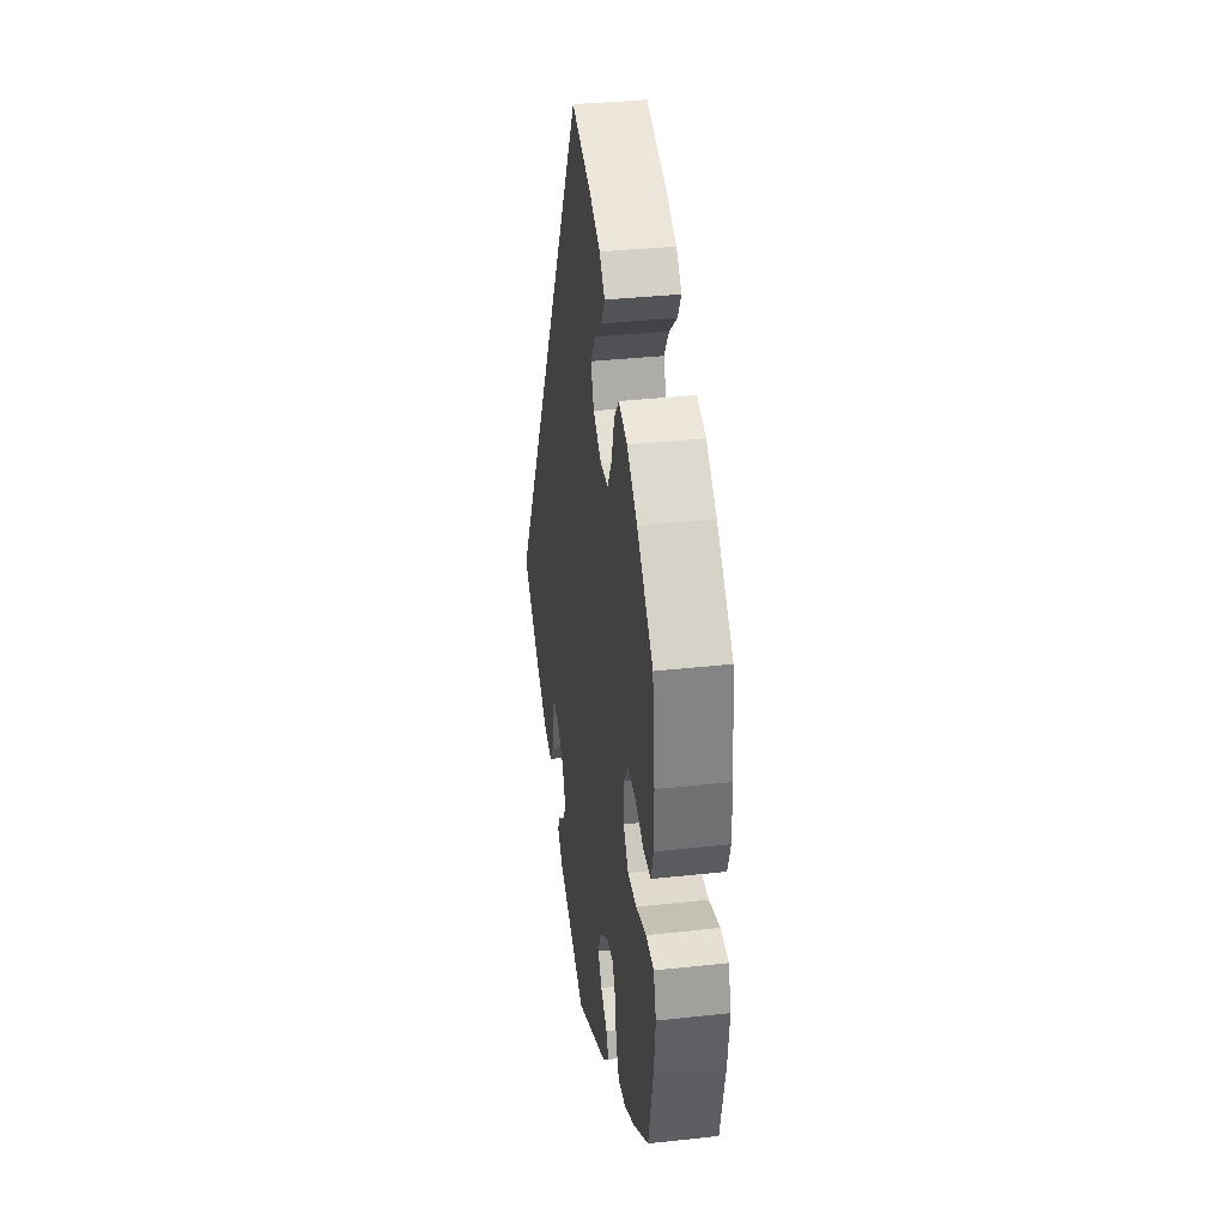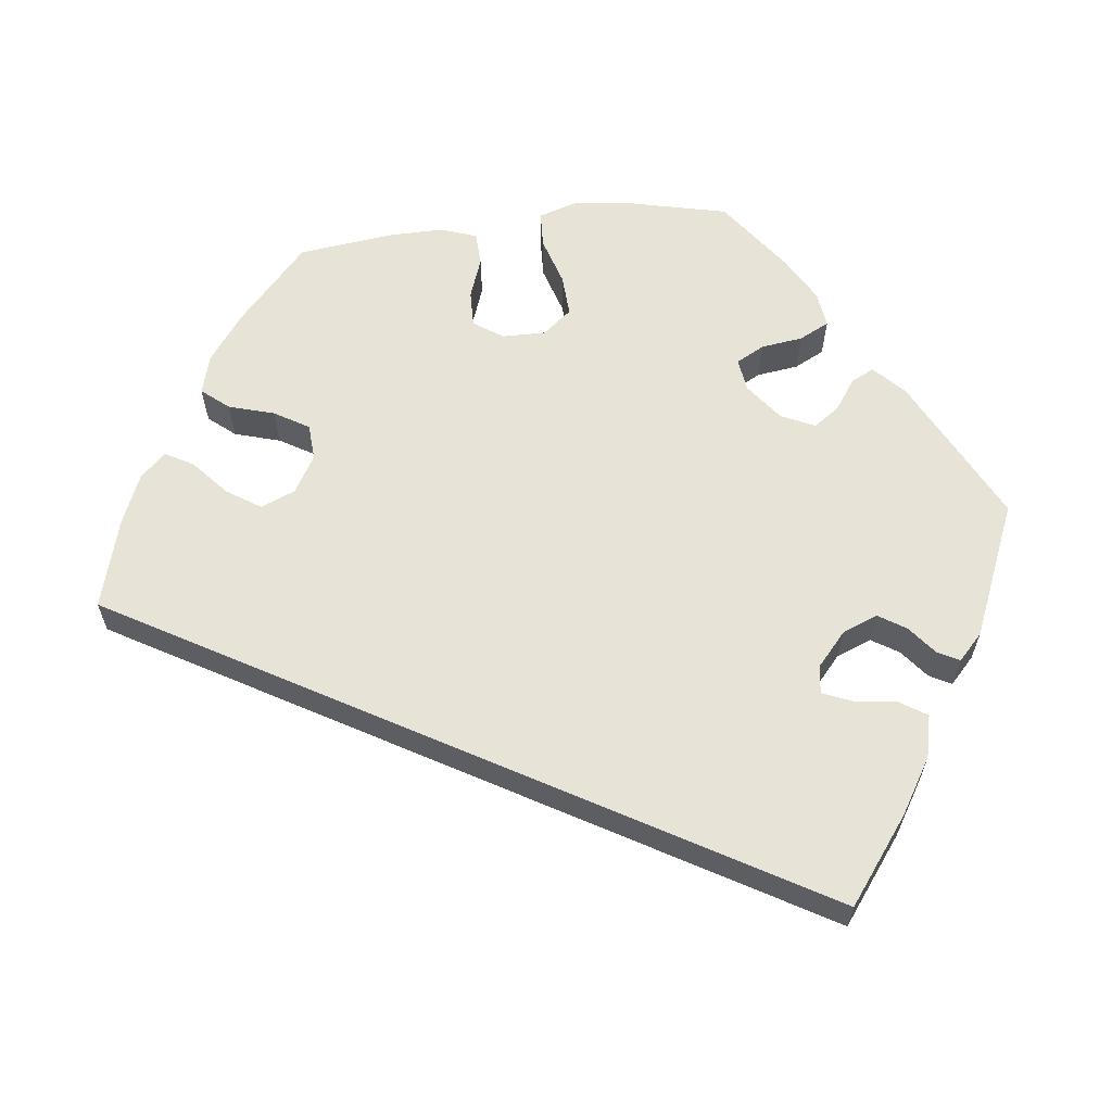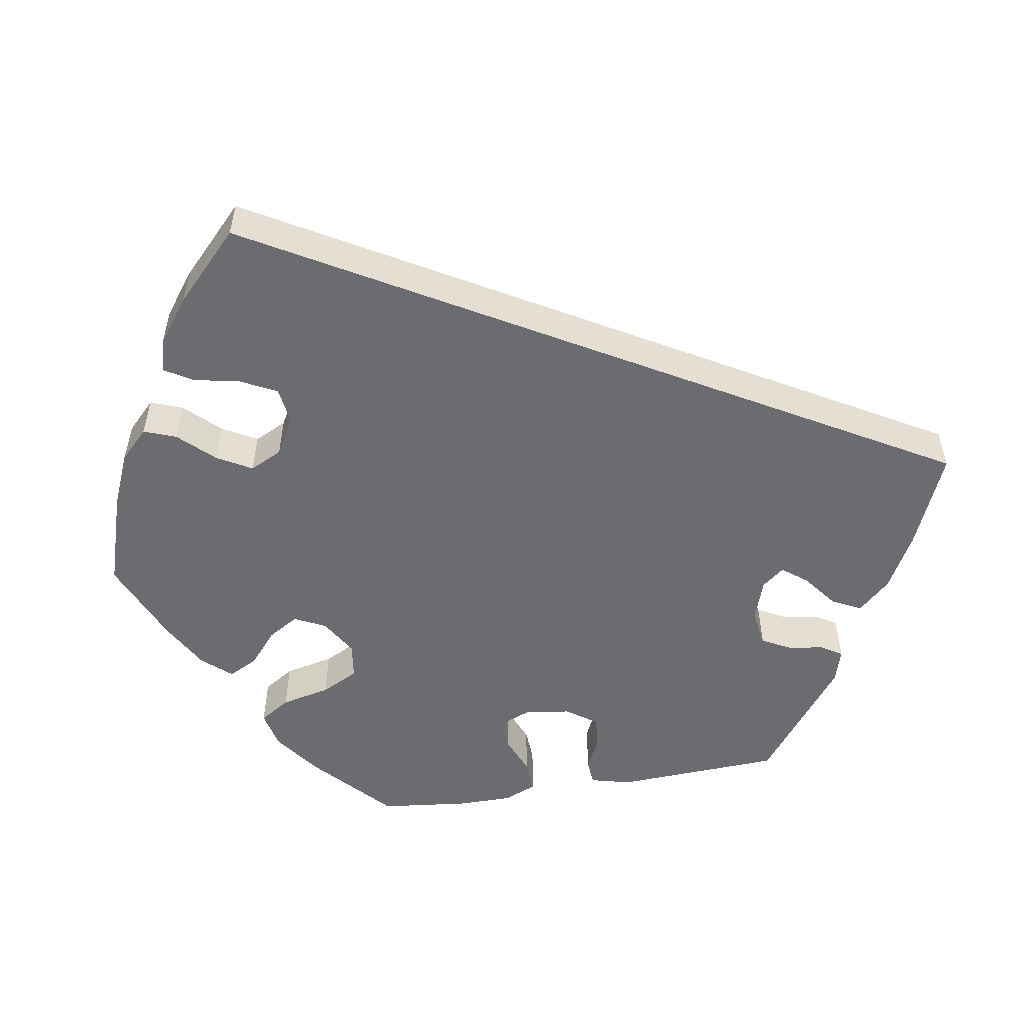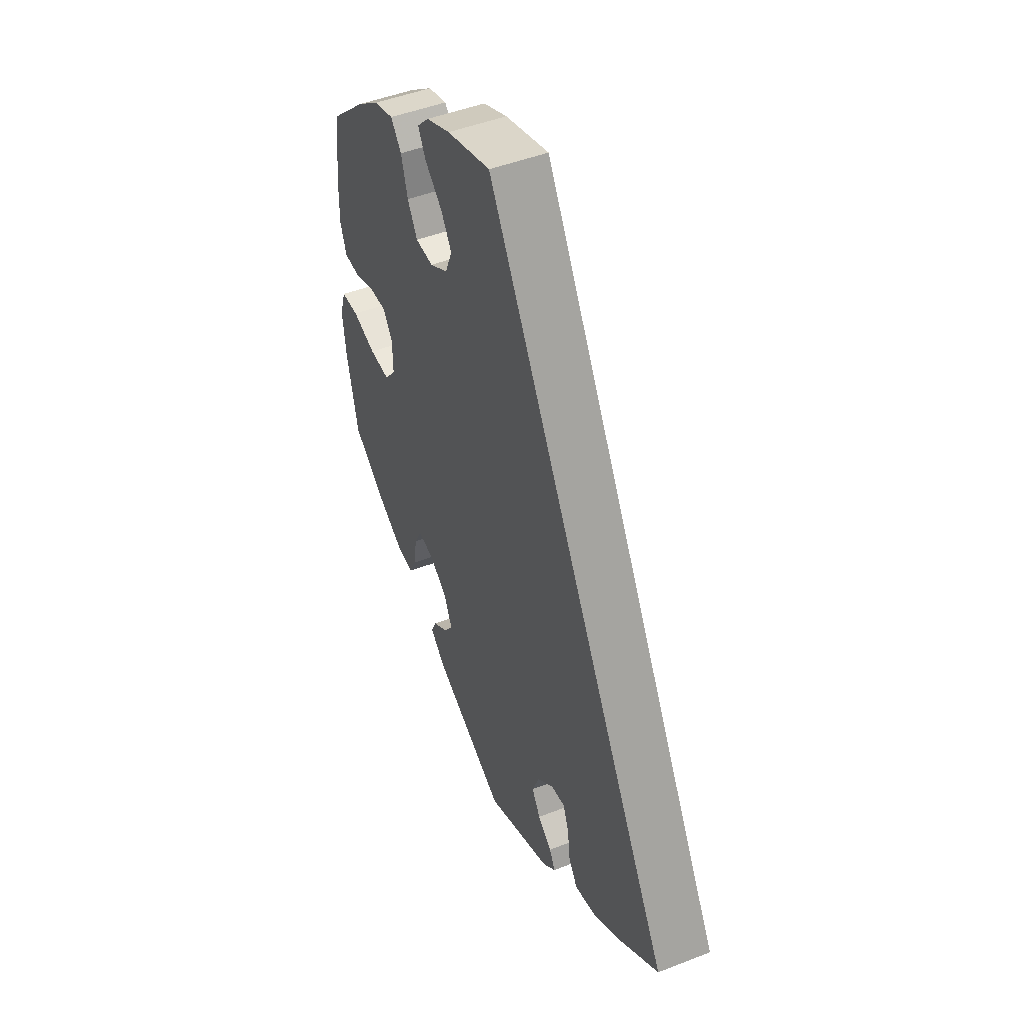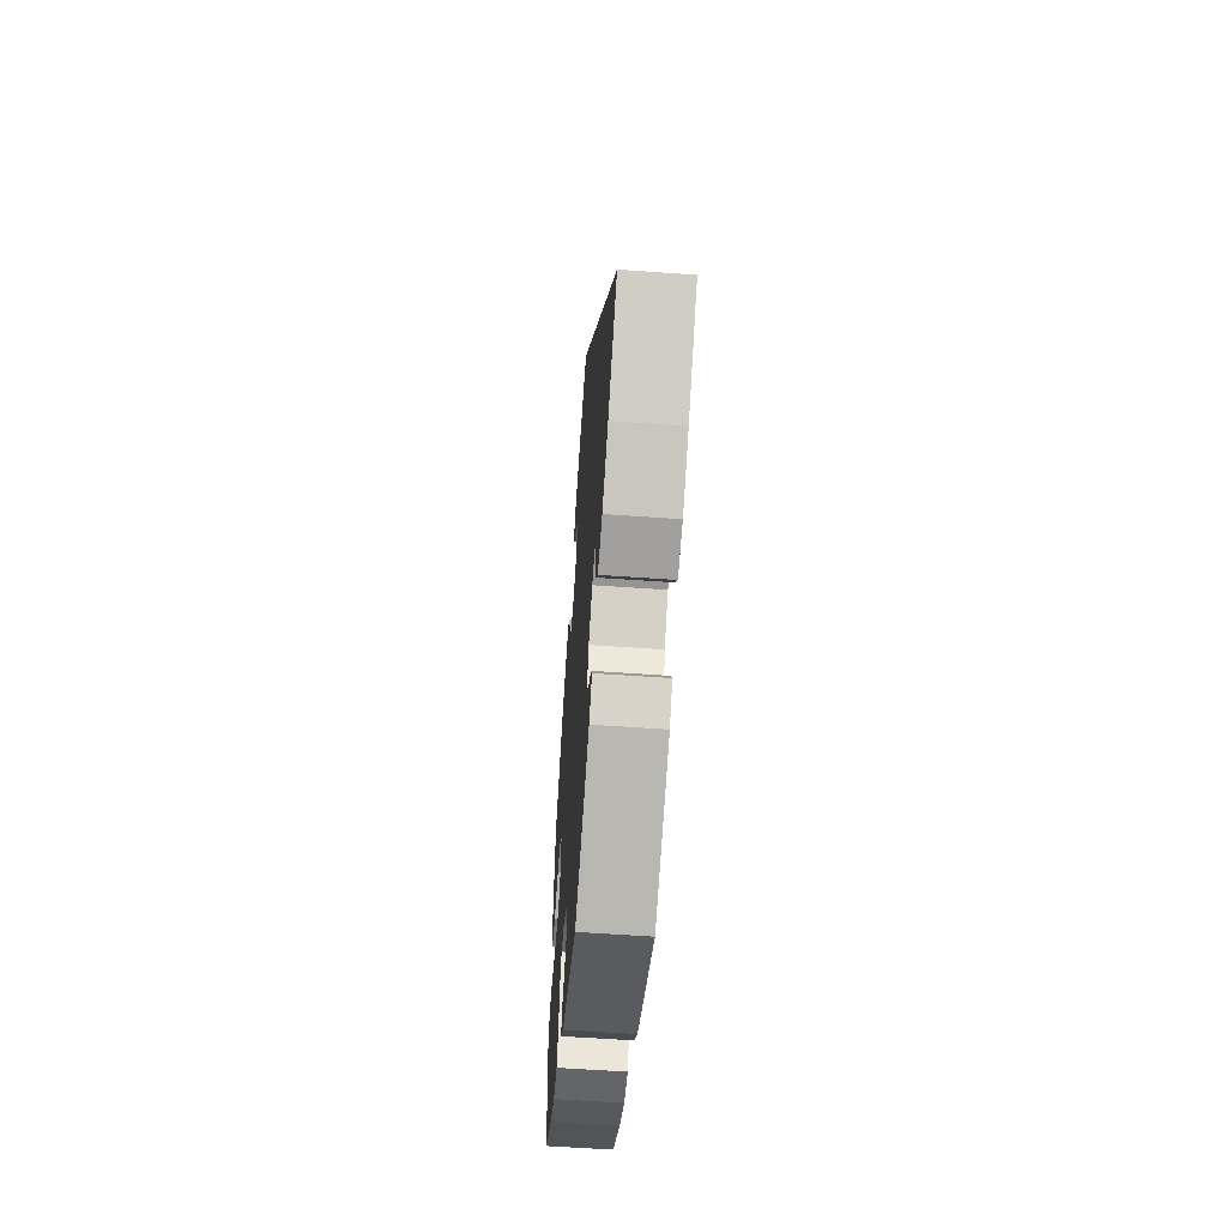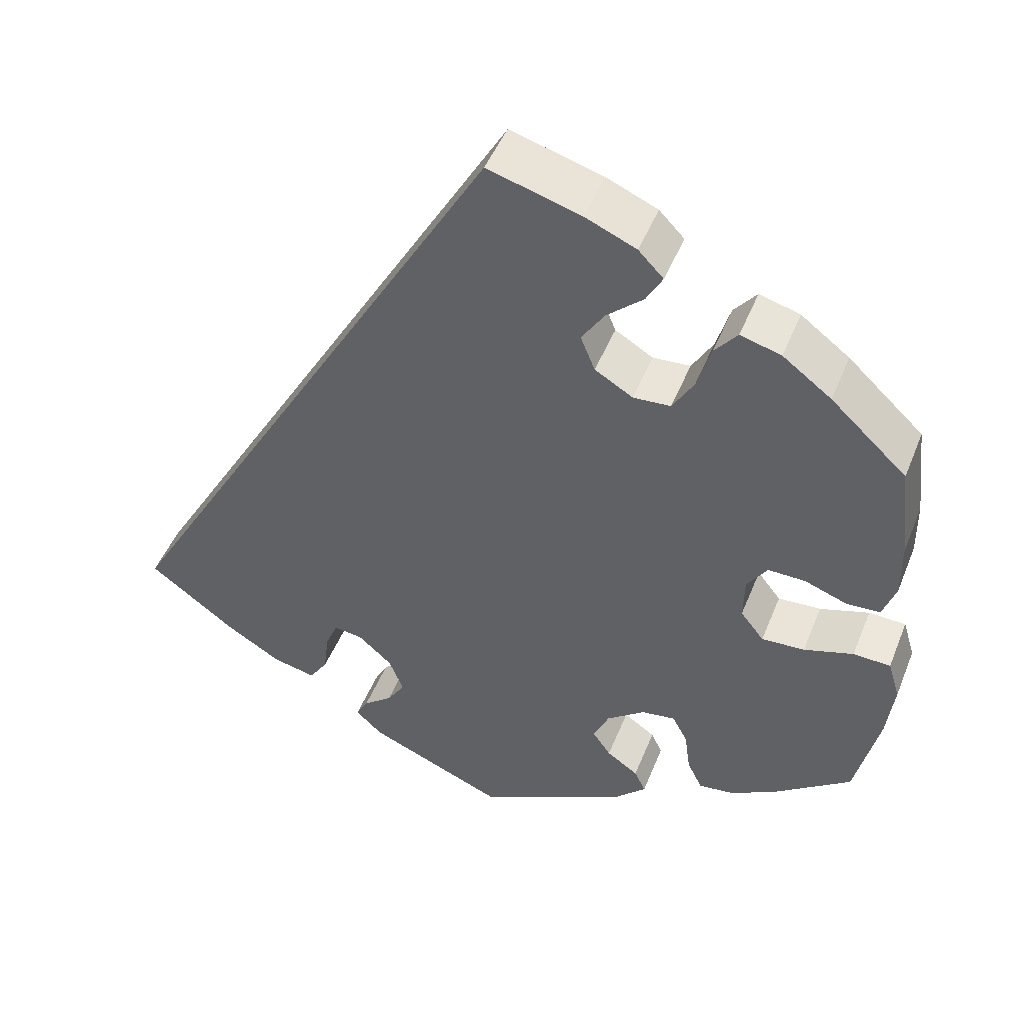
<metadata>
{"format":"obj","ext":"obj","renderer":"f3d","projection":"perspective","resolution":1024,"background":"white","views":[{"elev":35.9,"azim":-98.2,"up":"+Z"},{"elev":62.4,"azim":83.2,"up":"+Y"},{"elev":-53.7,"azim":39.4,"up":"+Y"},{"elev":47.6,"azim":66.3,"up":"+Z"},{"elev":-59.2,"azim":85.8,"up":"+Z"},{"elev":47.8,"azim":-158.7,"up":"+Z"}]}
</metadata>
<code>
v -0.188 0.07 -0.481
v -0.226 0.07 -0.444
v -0.212 0.07 -0.415
v -0.173 0.07 -0.388
v -0.15 0.07 -0.355
v -0.17 0.07 -0.312
v -0.217 0.07 -0.276
v -0.259 0.07 -0.27
v -0.278 0.07 -0.306
v -0.285 0.07 -0.359
v -0.304 0.07 -0.397
v -0.349 0.07 -0.391
v -0.408 0.07 -0.357
v -0.5 0.07 -0.289
v -0.529 0.07 -0.163
v -0.538 0.07 -0.088
v -0.523 0.07 -0.039
v -0.477 0.07 -0.037
v -0.416 0.07 -0.056
v -0.363 0.07 -0.059
v -0.334 0.07 -0.022
v -0.335 0.07 0.033
v -0.36 0.07 0.07
v -0.406 0.07 0.069
v -0.458 0.07 0.05
v -0.5 0.07 0.052
v -0.516 0.07 0.098
v -0.515 0.07 0.169
v -0.501 0.07 0.288
v -0.407 0.07 0.375
v -0.347 0.07 0.42
v -0.297 0.07 0.434
v -0.269 0.07 0.4
v -0.252 0.07 0.342
v -0.226 0.07 0.298
v -0.18 0.07 0.295
v -0.133 0.07 0.323
v -0.115 0.07 0.367
v -0.143 0.07 0.41
v -0.188 0.07 0.45
v -0.208 0.07 0.486
v -0.177 0.07 0.518
v -0.114 0.07 0.545
v 0 0.07 0.578
v 0.501 0.07 -0.289
v 0.394 0.07 -0.369
v 0.325 0.07 -0.411
v 0.271 0.07 -0.423
v 0.248 0.07 -0.388
v 0.241 0.07 -0.334
v 0.226 0.07 -0.297
v 0.19 0.07 -0.302
v 0.148 0.07 -0.339
v 0.13 0.07 -0.384
v 0.152 0.07 -0.419
v 0.188 0.07 -0.448
v 0.203 0.07 -0.476
v 0.17 0.07 -0.507
v 0 0.07 -0.578
v -0.188 0 -0.481
v -0.226 0 -0.444
v -0.212 0 -0.415
v -0.173 0 -0.388
v -0.15 0 -0.355
v -0.17 0 -0.312
v -0.217 0 -0.276
v -0.259 0 -0.27
v -0.278 0 -0.306
v -0.285 0 -0.359
v -0.304 0 -0.397
v -0.349 0 -0.391
v -0.408 0 -0.357
v -0.5 0 -0.289
v -0.529 0 -0.163
v -0.538 0 -0.088
v -0.523 0 -0.039
v -0.477 0 -0.037
v -0.416 0 -0.056
v -0.363 0 -0.059
v -0.334 0 -0.022
v -0.335 0 0.033
v -0.36 0 0.07
v -0.406 0 0.069
v -0.458 0 0.05
v -0.5 0 0.052
v -0.516 0 0.098
v -0.515 0 0.169
v -0.501 0 0.288
v -0.407 0 0.375
v -0.347 0 0.42
v -0.297 0 0.434
v -0.269 0 0.4
v -0.252 0 0.342
v -0.226 0 0.298
v -0.18 0 0.295
v -0.133 0 0.323
v -0.115 0 0.367
v -0.143 0 0.41
v -0.188 0 0.45
v -0.208 0 0.486
v -0.177 0 0.518
v -0.114 0 0.545
v 0 0 0.578
v 0.501 0 -0.289
v 0.394 0 -0.369
v 0.325 0 -0.411
v 0.271 0 -0.423
v 0.248 0 -0.388
v 0.241 0 -0.334
v 0.226 0 -0.297
v 0.19 0 -0.302
v 0.148 0 -0.339
v 0.13 0 -0.384
v 0.152 0 -0.419
v 0.188 0 -0.448
v 0.203 0 -0.476
v 0.17 0 -0.507
v 0 0 -0.578
f 55 56 57 58
f 54 55 58 59
f 53 54 59 1
f 47 48 49 50
f 47 50 51
f 46 47 51
f 45 46 51
f 44 45 51
f 43 44 51 52
f 39 40 41 42
f 38 39 42 43
f 31 32 33 34
f 31 34 35
f 30 31 35
f 29 30 35
f 28 29 35 36
f 24 25 26 27
f 23 24 27 28
f 16 17 18 19
f 16 19 20
f 15 16 20
f 14 15 20
f 13 14 20 21
f 9 10 11 12
f 8 9 12 13
f 1 2 3 4
f 1 4 5
f 53 1 5
f 38 43 52 53
f 37 38 53 5
f 36 37 5 6
f 23 28 36
f 22 23 36
f 21 22 36 6
f 8 13 21
f 7 8 21
f 6 7 21
f 117 116 115 114
f 118 117 114 113
f 60 118 113 112
f 109 108 107 106
f 110 109 106
f 110 106 105
f 110 105 104
f 110 104 103
f 111 110 103 102
f 101 100 99 98
f 102 101 98 97
f 93 92 91 90
f 94 93 90
f 94 90 89
f 94 89 88
f 95 94 88 87
f 86 85 84 83
f 87 86 83 82
f 78 77 76 75
f 79 78 75
f 79 75 74
f 79 74 73
f 80 79 73 72
f 71 70 69 68
f 72 71 68 67
f 63 62 61 60
f 64 63 60
f 64 60 112
f 112 111 102 97
f 64 112 97 96
f 65 64 96 95
f 95 87 82
f 95 82 81
f 65 95 81 80
f 80 72 67
f 80 67 66
f 80 66 65
f 1 60 61 2
f 2 61 62 3
f 3 62 63 4
f 4 63 64 5
f 5 64 65 6
f 6 65 66 7
f 7 66 67 8
f 8 67 68 9
f 9 68 69 10
f 10 69 70 11
f 11 70 71 12
f 12 71 72 13
f 13 72 73 14
f 14 73 74 15
f 15 74 75 16
f 16 75 76 17
f 17 76 77 18
f 18 77 78 19
f 19 78 79 20
f 20 79 80 21
f 21 80 81 22
f 22 81 82 23
f 23 82 83 24
f 24 83 84 25
f 25 84 85 26
f 26 85 86 27
f 27 86 87 28
f 28 87 88 29
f 29 88 89 30
f 30 89 90 31
f 31 90 91 32
f 32 91 92 33
f 33 92 93 34
f 34 93 94 35
f 35 94 95 36
f 36 95 96 37
f 37 96 97 38
f 38 97 98 39
f 39 98 99 40
f 40 99 100 41
f 41 100 101 42
f 42 101 102 43
f 43 102 103 44
f 44 103 104 45
f 45 104 105 46
f 46 105 106 47
f 47 106 107 48
f 48 107 108 49
f 49 108 109 50
f 50 109 110 51
f 51 110 111 52
f 52 111 112 53
f 53 112 113 54
f 54 113 114 55
f 55 114 115 56
f 56 115 116 57
f 57 116 117 58
f 58 117 118 59
f 59 118 60 1

</code>
